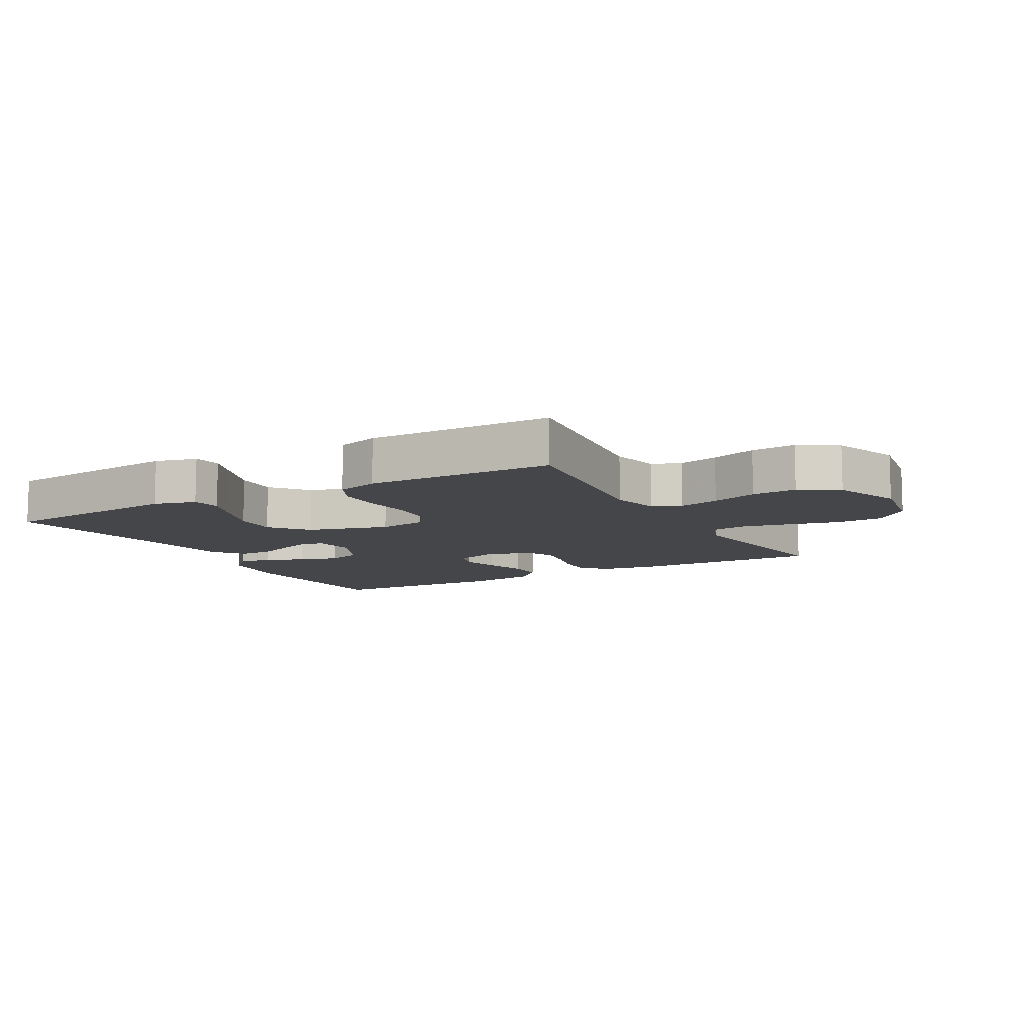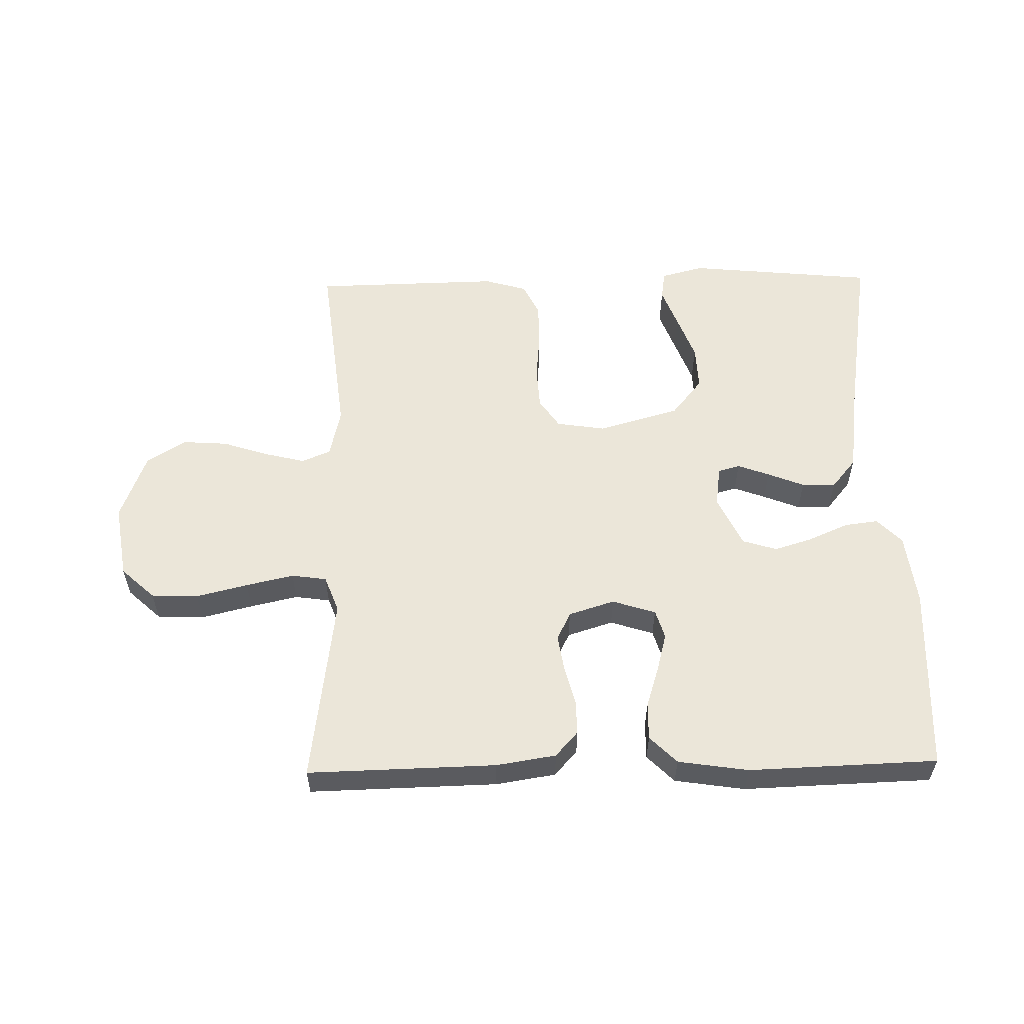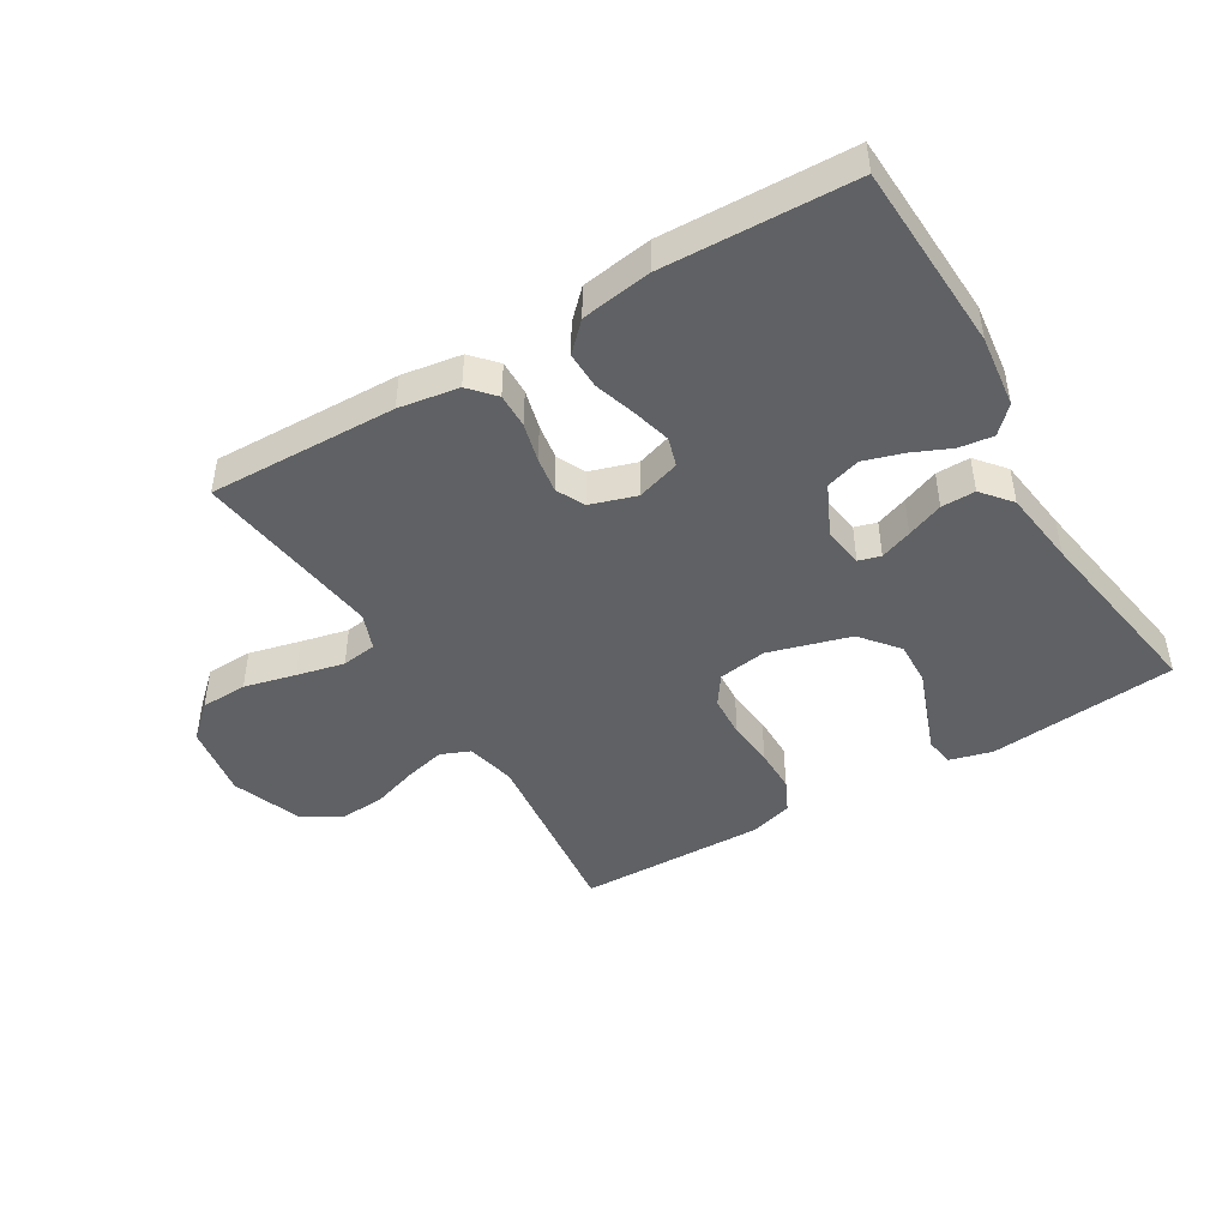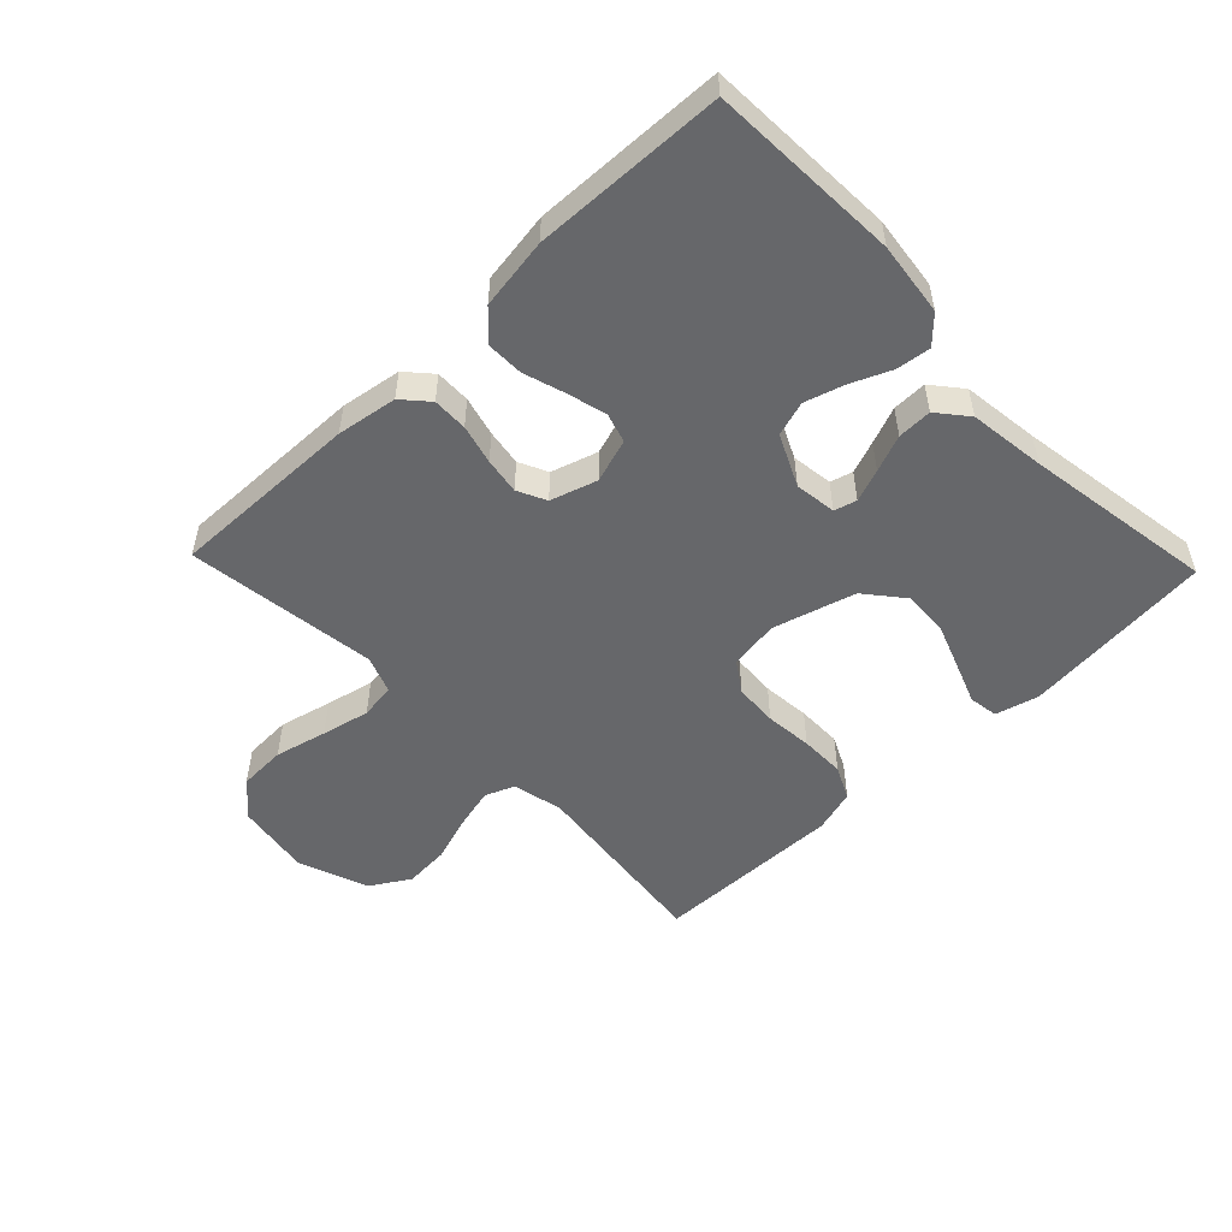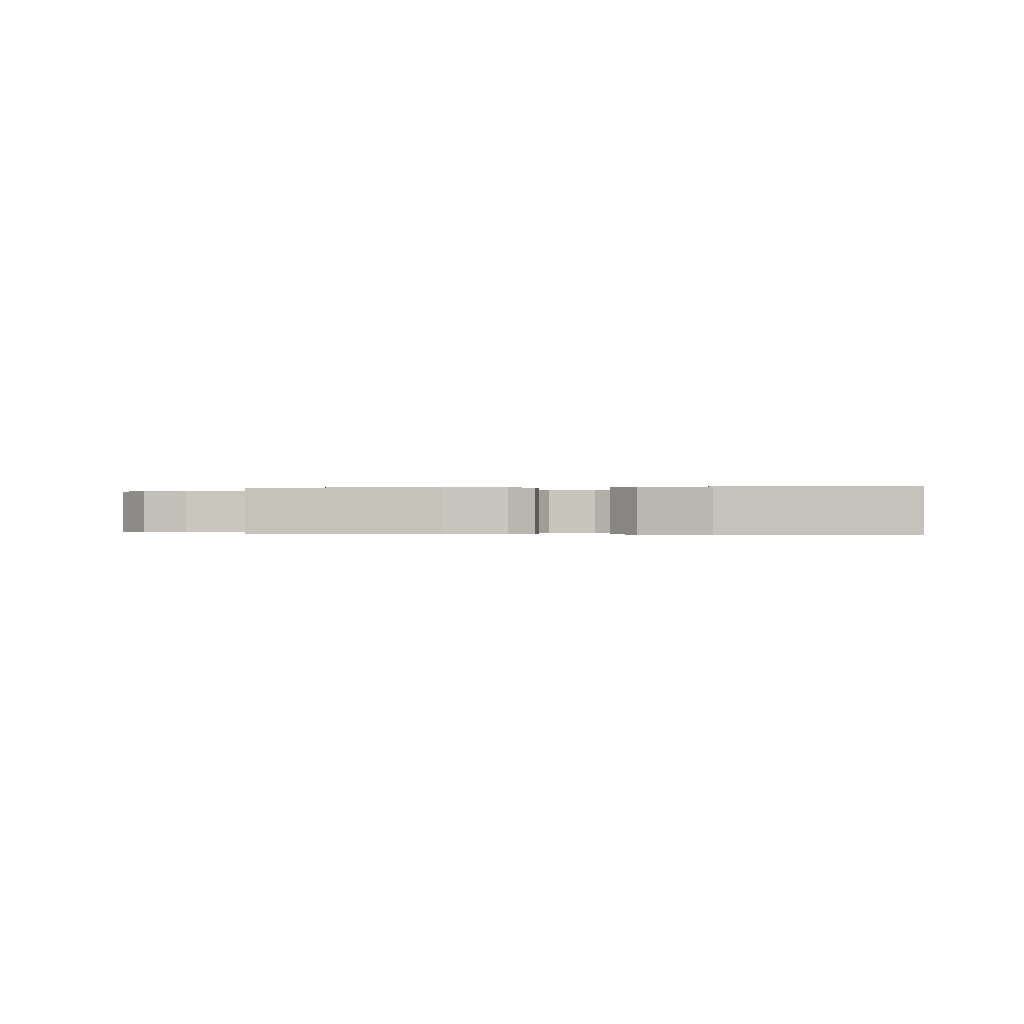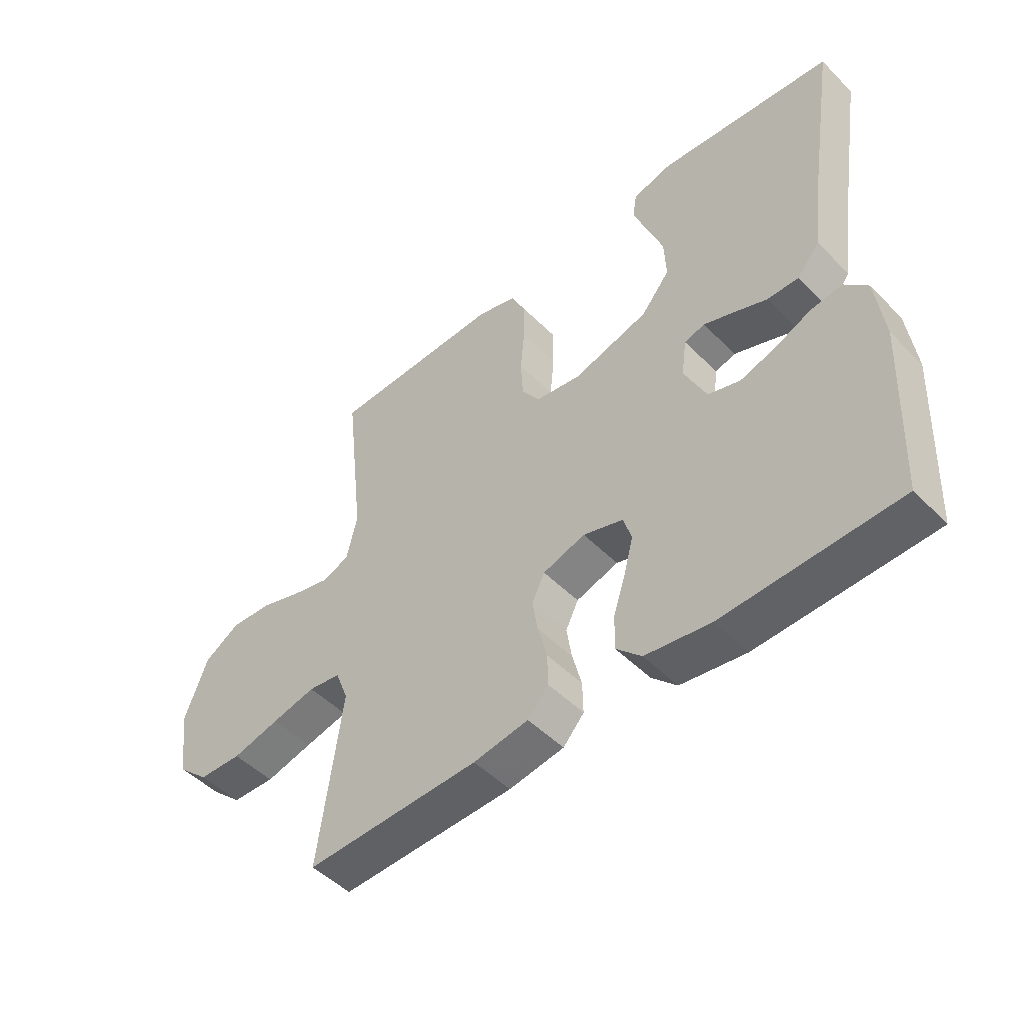
<metadata>
{"format":"obj","ext":"obj","renderer":"f3d","projection":"perspective","resolution":1024,"background":"white","views":[{"elev":-9.9,"azim":29.2,"up":"+Y"},{"elev":56.6,"azim":178.8,"up":"+Y"},{"elev":-45.5,"azim":-149.2,"up":"+Y"},{"elev":-52.1,"azim":-136.2,"up":"+Y"},{"elev":-0.2,"azim":-172.3,"up":"+Y"},{"elev":-49.2,"azim":-137.7,"up":"+Z"}]}
</metadata>
<code>
v 0.5 0.07 0.5
v 0.466 0.07 0.2
v 0.484 0.07 0.121
v 0.53 0.07 0.102
v 0.595 0.07 0.118
v 0.668 0.07 0.142
v 0.74 0.07 0.147
v 0.802 0.07 0.109
v 0.843 0.07 0
v 0.824 0.07 -0.119
v 0.771 0.07 -0.168
v 0.696 0.07 -0.171
v 0.614 0.07 -0.151
v 0.538 0.07 -0.134
v 0.482 0.07 -0.142
v 0.46 0.07 -0.2
v 0.5 0.07 -0.5
v 0.2 0.07 -0.493
v 0.105 0.07 -0.478
v 0.069 0.07 -0.438
v 0.07 0.07 -0.383
v 0.086 0.07 -0.321
v 0.095 0.07 -0.264
v 0.073 0.07 -0.219
v 0 0.07 -0.196
v -0.069 0.07 -0.218
v -0.083 0.07 -0.264
v -0.067 0.07 -0.325
v -0.046 0.07 -0.391
v -0.045 0.07 -0.45
v -0.088 0.07 -0.493
v -0.2 0.07 -0.51
v -0.5 0.07 -0.5
v -0.514 0.07 -0.2
v -0.5 0.07 -0.085
v -0.461 0.07 -0.045
v -0.407 0.07 -0.052
v -0.345 0.07 -0.079
v -0.283 0.07 -0.098
v -0.228 0.07 -0.081
v -0.19 0.07 0
v -0.199 0.07 0.065
v -0.234 0.07 0.075
v -0.285 0.07 0.056
v -0.343 0.07 0.033
v -0.397 0.07 0.032
v -0.436 0.07 0.079
v -0.452 0.07 0.2
v -0.5 0.07 0.5
v -0.2 0.07 0.53
v -0.132 0.07 0.512
v -0.125 0.07 0.466
v -0.149 0.07 0.402
v -0.176 0.07 0.329
v -0.179 0.07 0.258
v -0.13 0.07 0.198
v 0 0.07 0.161
v 0.078 0.07 0.173
v 0.11 0.07 0.22
v 0.114 0.07 0.288
v 0.107 0.07 0.363
v 0.107 0.07 0.434
v 0.132 0.07 0.486
v 0.2 0.07 0.506
v 0.5 0 0.5
v 0.466 0 0.2
v 0.484 0 0.121
v 0.53 0 0.102
v 0.595 0 0.118
v 0.668 0 0.142
v 0.74 0 0.147
v 0.802 0 0.109
v 0.843 0 0
v 0.824 0 -0.119
v 0.771 0 -0.168
v 0.696 0 -0.171
v 0.614 0 -0.151
v 0.538 0 -0.134
v 0.482 0 -0.142
v 0.46 0 -0.2
v 0.5 0 -0.5
v 0.2 0 -0.493
v 0.105 0 -0.478
v 0.069 0 -0.438
v 0.07 0 -0.383
v 0.086 0 -0.321
v 0.095 0 -0.264
v 0.073 0 -0.219
v 0 0 -0.196
v -0.069 0 -0.218
v -0.083 0 -0.264
v -0.067 0 -0.325
v -0.046 0 -0.391
v -0.045 0 -0.45
v -0.088 0 -0.493
v -0.2 0 -0.51
v -0.5 0 -0.5
v -0.514 0 -0.2
v -0.5 0 -0.085
v -0.461 0 -0.045
v -0.407 0 -0.052
v -0.345 0 -0.079
v -0.283 0 -0.098
v -0.228 0 -0.081
v -0.19 0 0
v -0.199 0 0.065
v -0.234 0 0.075
v -0.285 0 0.056
v -0.343 0 0.033
v -0.397 0 0.032
v -0.436 0 0.079
v -0.452 0 0.2
v -0.5 0 0.5
v -0.2 0 0.53
v -0.132 0 0.512
v -0.125 0 0.466
v -0.149 0 0.402
v -0.176 0 0.329
v -0.179 0 0.258
v -0.13 0 0.198
v 0 0 0.161
v 0.078 0 0.173
v 0.11 0 0.22
v 0.114 0 0.288
v 0.107 0 0.363
v 0.107 0 0.434
v 0.132 0 0.486
v 0.2 0 0.506
f 63 64 1 2
f 60 61 62 63
f 59 60 63 2
f 58 59 2 3
f 57 58 3 4
f 50 51 52 53
f 48 49 50 53
f 48 53 54
f 47 48 54 55
f 44 45 46 47
f 43 44 47 55
f 35 36 37 38
f 35 38 39
f 34 35 39
f 33 34 39 40
f 31 32 33 40
f 28 29 30 31
f 27 28 31 40
f 19 20 21 22
f 19 22 23
f 16 17 18 19
f 15 16 19 23
f 10 11 12 13
f 10 13 14
f 9 10 14
f 8 9 14 15
f 5 6 7 8
f 4 5 8 15
f 42 43 55 56
f 41 42 56 57
f 26 27 40 41
f 25 26 41 57
f 24 25 57 4
f 4 15 23 24
f 66 65 128 127
f 127 126 125 124
f 66 127 124 123
f 67 66 123 122
f 68 67 122 121
f 117 116 115 114
f 117 114 113 112
f 118 117 112
f 119 118 112 111
f 111 110 109 108
f 119 111 108 107
f 102 101 100 99
f 103 102 99
f 103 99 98
f 104 103 98 97
f 104 97 96 95
f 95 94 93 92
f 104 95 92 91
f 86 85 84 83
f 87 86 83
f 83 82 81 80
f 87 83 80 79
f 77 76 75 74
f 78 77 74
f 78 74 73
f 79 78 73 72
f 72 71 70 69
f 79 72 69 68
f 120 119 107 106
f 121 120 106 105
f 105 104 91 90
f 121 105 90 89
f 68 121 89 88
f 88 87 79 68
f 1 65 66 2
f 2 66 67 3
f 3 67 68 4
f 4 68 69 5
f 5 69 70 6
f 6 70 71 7
f 7 71 72 8
f 8 72 73 9
f 9 73 74 10
f 10 74 75 11
f 11 75 76 12
f 12 76 77 13
f 13 77 78 14
f 14 78 79 15
f 15 79 80 16
f 16 80 81 17
f 17 81 82 18
f 18 82 83 19
f 19 83 84 20
f 20 84 85 21
f 21 85 86 22
f 22 86 87 23
f 23 87 88 24
f 24 88 89 25
f 25 89 90 26
f 26 90 91 27
f 27 91 92 28
f 28 92 93 29
f 29 93 94 30
f 30 94 95 31
f 31 95 96 32
f 32 96 97 33
f 33 97 98 34
f 34 98 99 35
f 35 99 100 36
f 36 100 101 37
f 37 101 102 38
f 38 102 103 39
f 39 103 104 40
f 40 104 105 41
f 41 105 106 42
f 42 106 107 43
f 43 107 108 44
f 44 108 109 45
f 45 109 110 46
f 46 110 111 47
f 47 111 112 48
f 48 112 113 49
f 49 113 114 50
f 50 114 115 51
f 51 115 116 52
f 52 116 117 53
f 53 117 118 54
f 54 118 119 55
f 55 119 120 56
f 56 120 121 57
f 57 121 122 58
f 58 122 123 59
f 59 123 124 60
f 60 124 125 61
f 61 125 126 62
f 62 126 127 63
f 63 127 128 64
f 64 128 65 1

</code>
